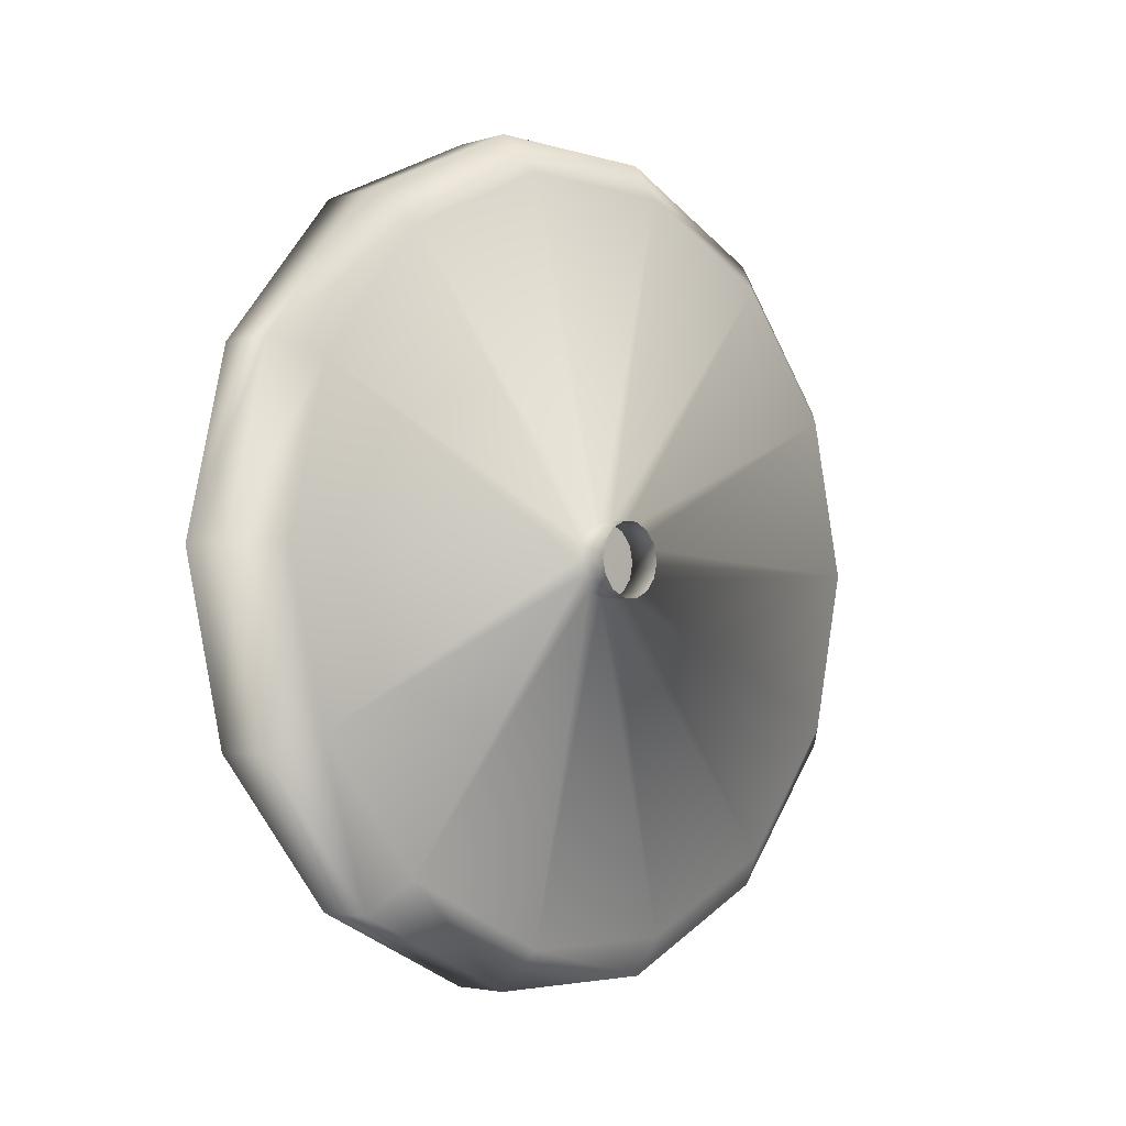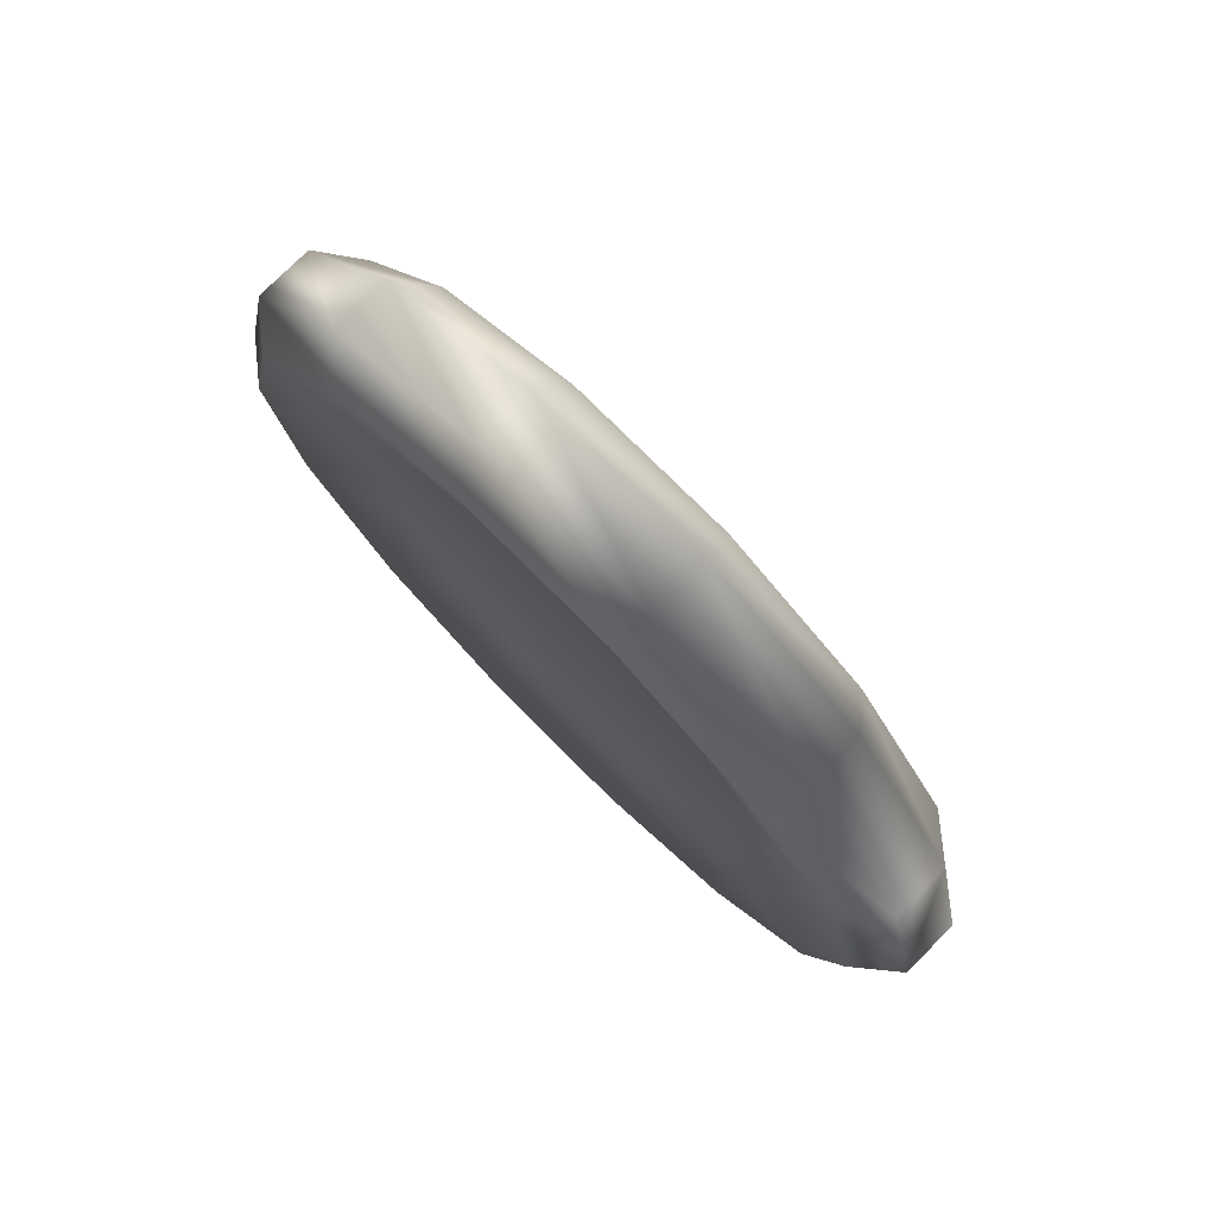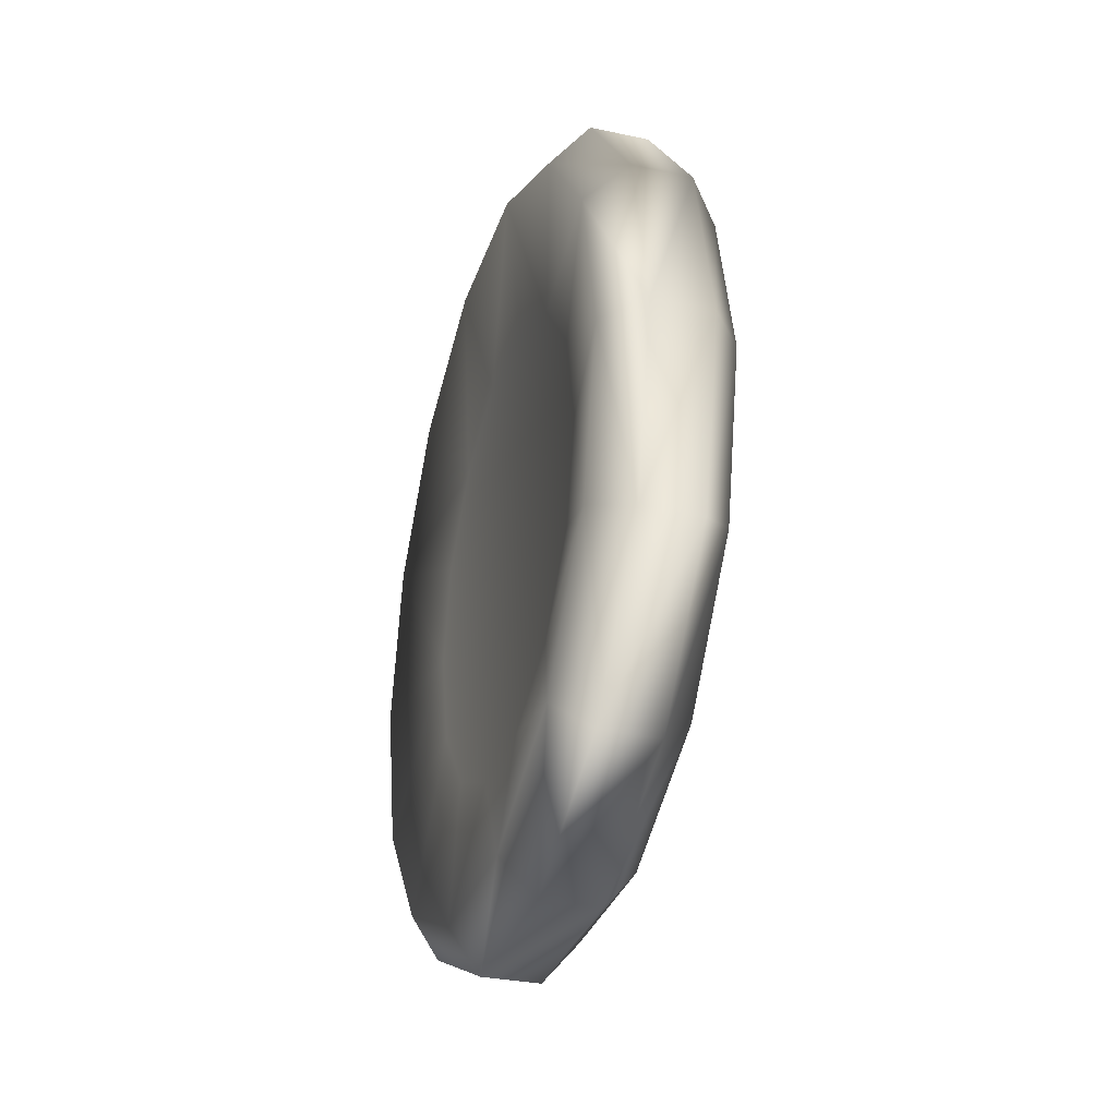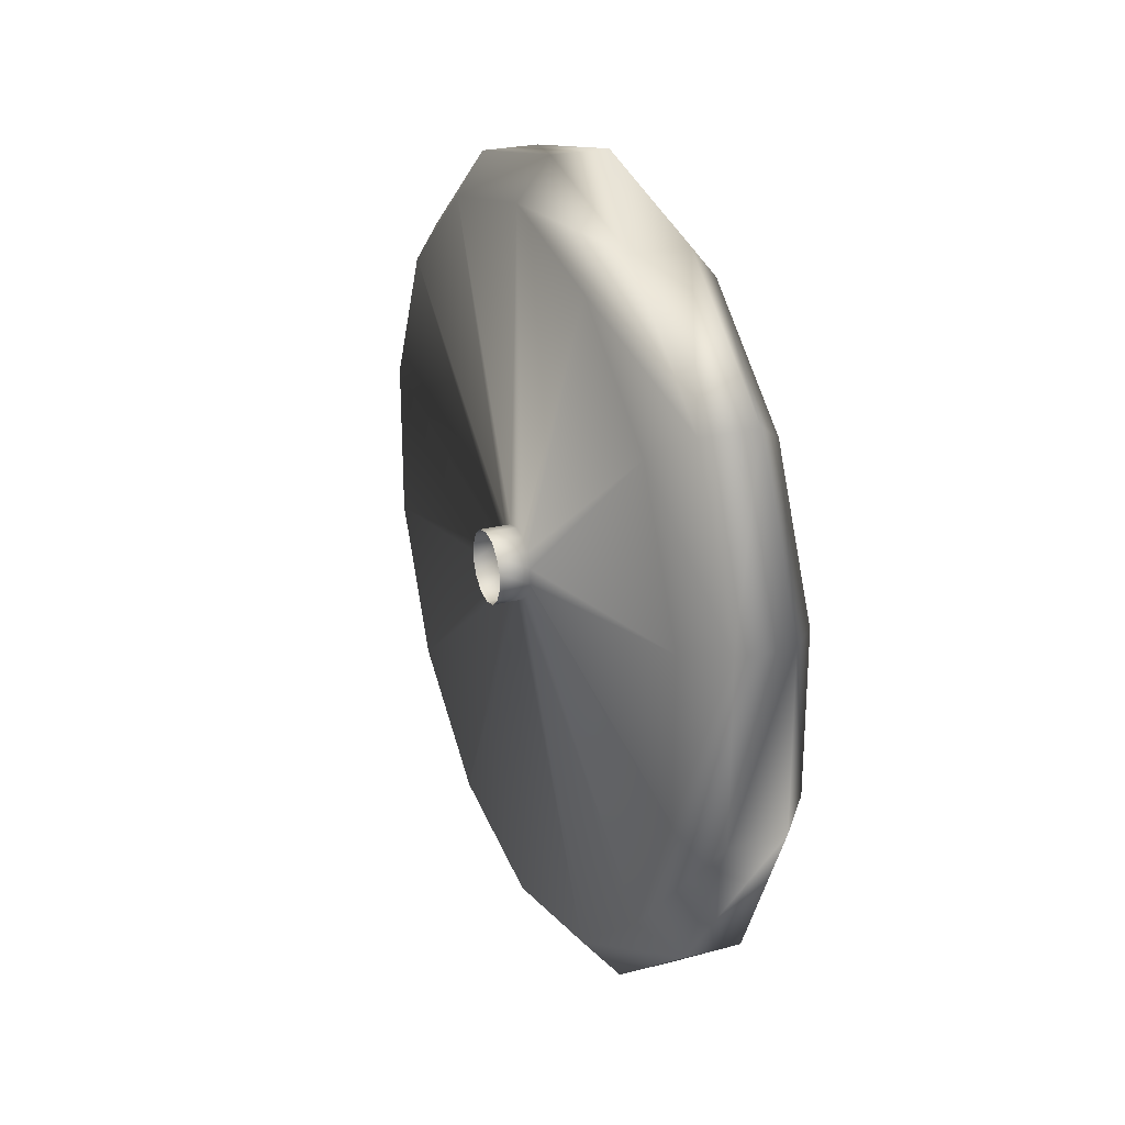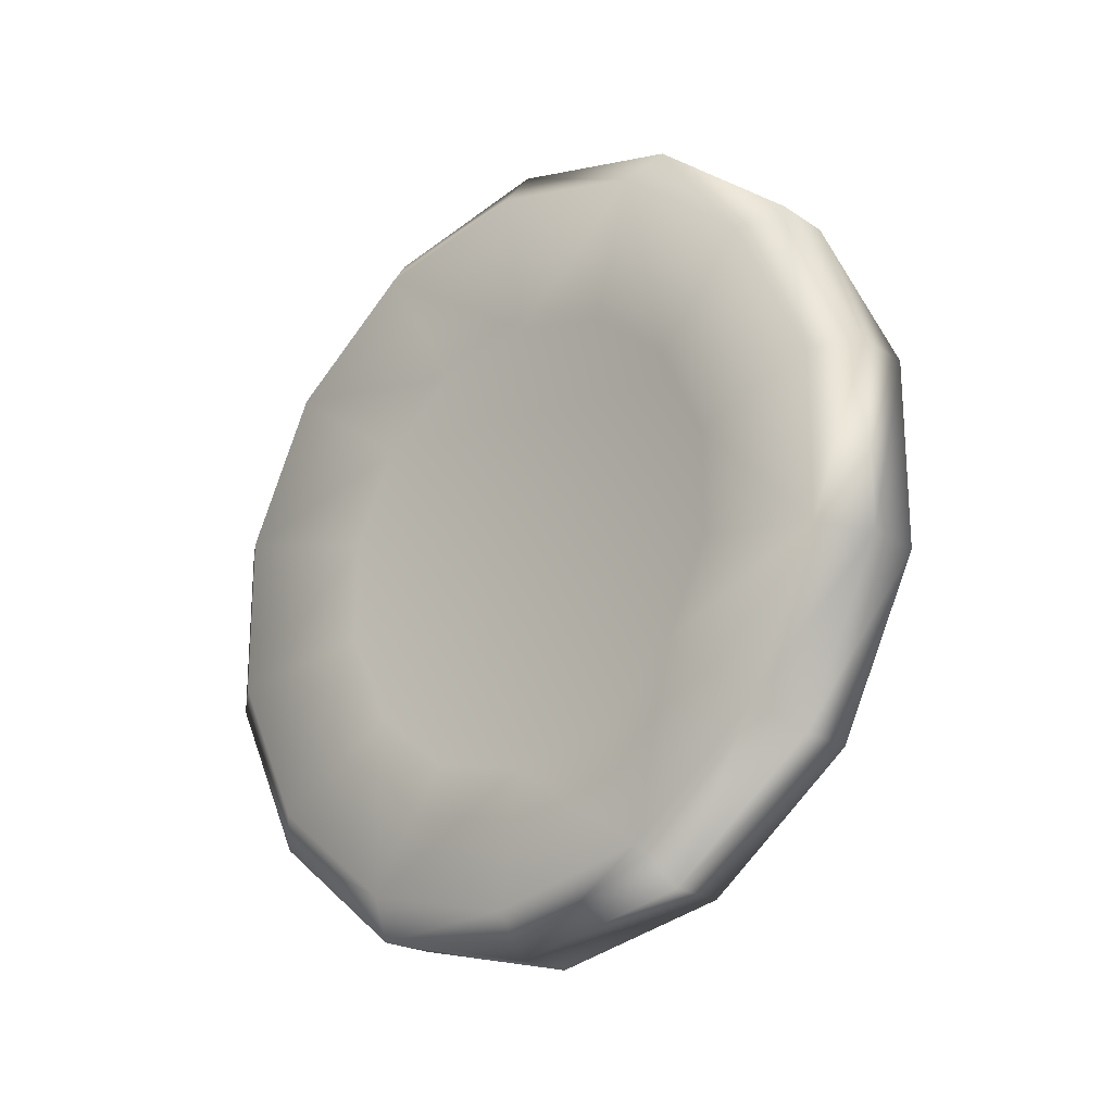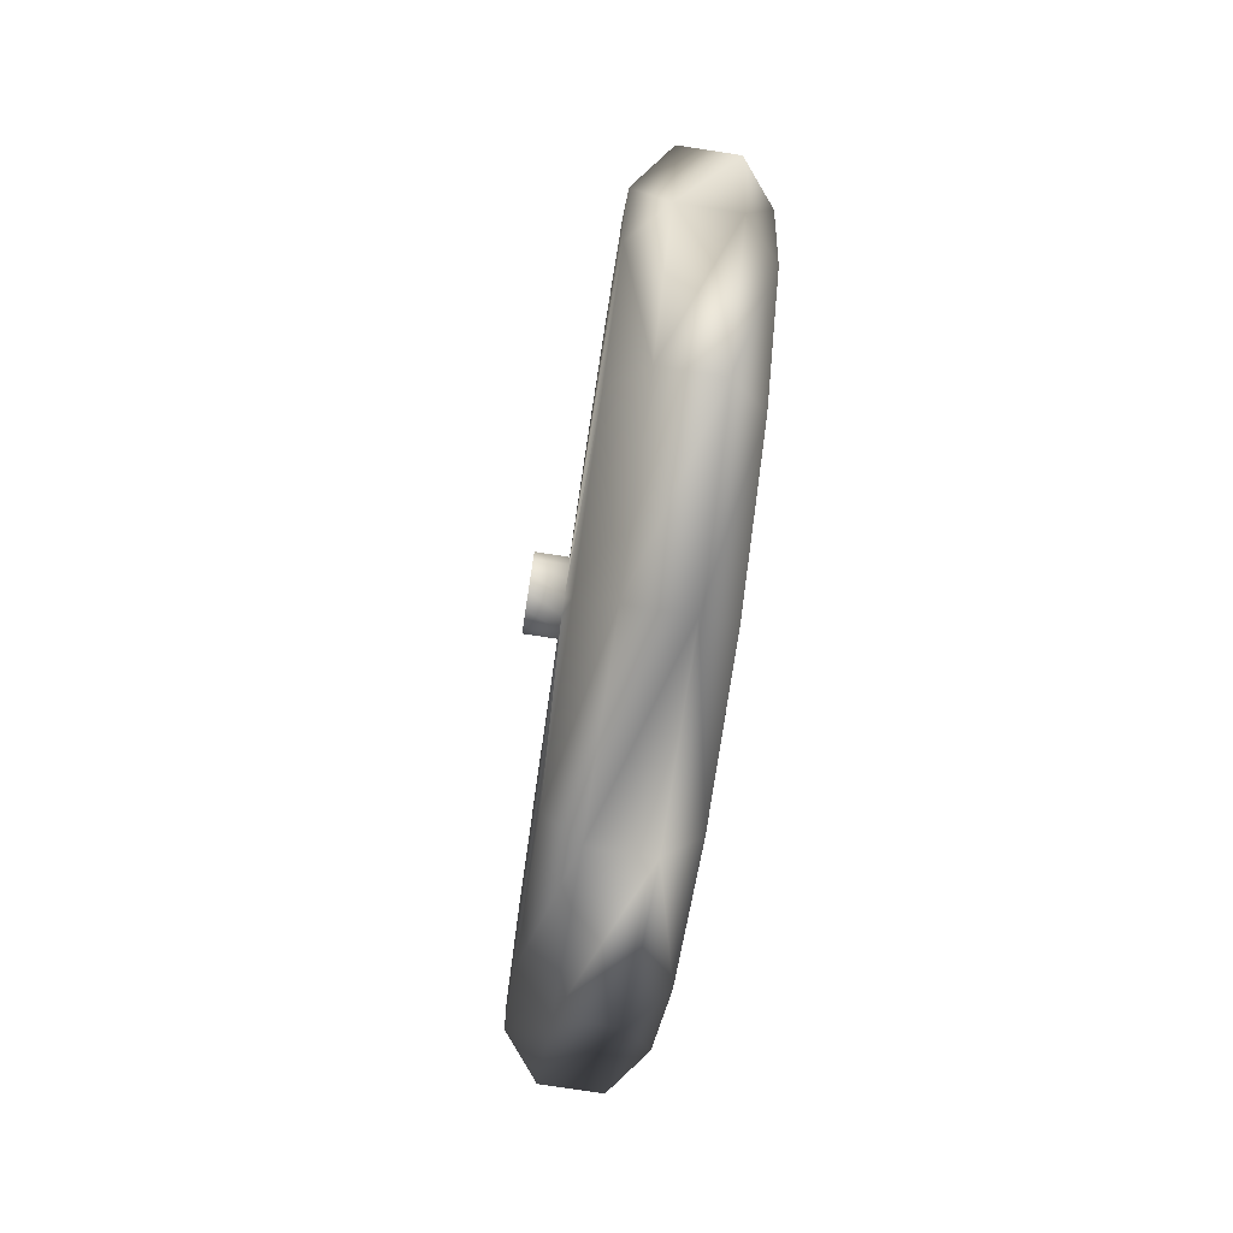
<metadata>
{"format":"obj","ext":"obj","renderer":"f3d","projection":"perspective","resolution":1024,"background":"white","views":[{"elev":-3.6,"azim":44.7,"up":"+Z"},{"elev":76.9,"azim":-45.0,"up":"+Z"},{"elev":-31.8,"azim":-16.9,"up":"+Z"},{"elev":25.5,"azim":157.8,"up":"+Y"},{"elev":-21.3,"azim":-49.3,"up":"+Y"},{"elev":-78.3,"azim":171.4,"up":"+Z"}]}
</metadata>
<code>
v  -1.064 1.427 3.195
v  -1.064 1.075 3.364
v  -0.9406 1.427 3.195
v  -1.064 1.075 1.652
v  -0.9406 0.6842 1.652
v  -1.064 0.6842 1.652
v  -1.064 1.758 2.508
v  -0.9406 1.671 2.127
v  -1.064 1.671 2.127
v  -0.8625 0.9491 2.446
v  -0.7949 0.9711 2.474
v  -0.7949 0.9491 2.446
v  -0.8625 0.9711 2.474
v  -0.7949 0.9789 2.508
v  -0.7949 0.8501 2.446
v  -0.8625 0.8501 2.446
v  -0.7949 0.8819 2.431
v  -0.8625 0.8281 2.474
v  -0.8625 0.9711 2.543
v  -0.7949 0.9491 2.57
v  -0.7949 0.9711 2.543
v  -0.7949 0.8281 2.474
v  -0.8625 0.9491 2.57
v  -0.8625 0.8203 2.508
v  -0.7949 0.9172 2.586
v  -0.7949 0.8203 2.508
v  -0.7949 0.8819 2.586
v  -0.8625 0.8819 2.586
v  -0.7949 0.8501 2.57
v  -0.8625 0.8501 2.57
v  -0.7949 0.8281 2.543
v  -1.136 0.387 3.126
v  -1.064 0.0886 2.889
v  -1.064 0.3322 3.195
v  -1.064 0.6842 3.364
v  -1.136 0.1677 2.851
v  -1.136 0.7038 3.279
v  -1.085 0.5714 2.895
v  -1.085 0.7696 2.99
v  -1.064 0.0886 2.127
v  -1.136 0.0895 2.508
v  -1.136 0.1677 2.166
v  -1.085 0.3854 2.508
v  -1.085 0.4343 2.723
v  -1.085 0.4343 2.294
v  -1.085 0.5714 2.122
v  -1.136 0.387 1.891
v  -1.085 0.7696 2.026
v  -1.136 0.7038 1.738
v  -1.085 0.9896 2.026
v  -1.136 1.055 1.738
v  -1.085 1.188 2.122
v  -1.136 1.372 1.891
v  -1.085 1.325 2.294
v  -1.136 1.591 2.166
v  -1.085 1.325 2.723
v  -1.085 1.374 2.508
v  -1.136 1.67 2.508
v  -1.136 1.591 2.851
v  -1.085 0.9896 2.99
v  -1.085 1.188 2.895
v  -1.136 1.372 3.126
v  -1.064 1.671 2.889
v  -1.136 1.055 3.279
v  -0.8687 0.387 3.126
v  -0.9406 0.0886 2.889
v  -0.8687 0.1677 2.851
v  -0.8625 0.8281 2.543
v  -0.8687 0.1677 2.166
v  -0.9406 0.3322 1.822
v  -0.8687 0.387 1.891
v  -0.8687 1.055 1.738
v  -0.8625 0.8819 2.431
v  -0.8687 0.7038 1.738
v  -0.9406 1.075 1.652
v  -0.8625 0.9172 2.431
v  -0.8687 1.372 1.891
v  -0.9406 1.427 1.822
v  -0.8687 1.591 2.166
v  -0.9406 1.758 2.508
v  -0.8687 1.591 2.851
v  -0.8687 1.67 2.508
v  -0.9406 1.671 2.889
v  -0.8687 1.372 3.126
v  -0.8687 1.055 3.279
v  -0.8625 0.9172 2.586
v  -0.9406 1.075 3.364
v  -0.8687 0.7038 3.279
v  -1.064 0.0017 2.508
v  -0.9406 0.0017 2.508
v  -0.9406 0.3322 3.195
v  -0.9406 0.6842 3.364
v  -0.9406 0.0886 2.127
v  -1.064 0.3322 1.822
v  -1.064 1.427 1.822
v  -0.7949 0.9172 2.431
v  -0.8625 0.9789 2.508
v  -0.8687 0.0895 2.508
g default
f 1 2 3
f 4 5 6
f 7 8 9
f 10 11 12
f 11 10 13
f 13 14 11
f 15 16 17
f 16 15 18
f 19 20 21
f 22 18 15
f 20 19 23
f 18 22 24
f 20 23 25
f 26 24 22
f 27 28 29
f 29 30 31
f 30 29 28
f 32 33 34
f 34 35 32
f 33 32 36
f 32 35 37
f 36 32 38
f 37 38 32
f 38 37 39
f 40 41 42
f 36 43 41
f 43 42 41
f 38 44 36
f 43 36 44
f 39 44 38
f 42 43 45
f 44 45 43
f 46 42 45
f 44 46 45
f 42 46 47
f 48 47 46
f 46 44 48
f 47 48 49
f 50 49 48
f 48 44 50
f 49 50 51
f 52 51 50
f 51 52 53
f 54 53 52
f 53 54 55
f 50 56 52
f 56 54 52
f 56 50 44
f 57 55 54
f 54 56 57
f 55 57 58
f 59 58 57
f 56 59 57
f 56 44 60
f 44 39 60
f 37 60 39
f 61 59 56
f 56 60 61
f 59 62 63
f 59 61 62
f 64 61 60
f 61 64 62
f 60 37 64
f 65 66 67
f 65 67 68
f 69 70 71
f 72 73 74
f 72 74 75
f 73 72 76
f 75 77 72
f 77 76 72
f 77 75 78
f 78 79 77
f 80 81 82
f 81 80 83
f 83 84 81
f 85 86 84
f 87 88 85
f 66 89 90
f 89 66 33
f 91 33 66
f 33 91 34
f 92 34 91
f 35 34 92
f 87 35 92
f 35 87 2
f 3 2 87
f 3 83 1
f 1 83 63
f 83 80 63
f 63 80 7
f 40 90 89
f 90 40 93
f 94 93 40
f 93 94 70
f 94 6 70
f 70 6 5
f 5 4 75
f 4 95 75
f 75 95 78
f 9 78 95
f 8 78 9
f 80 8 7
f 10 12 76
f 96 76 12
f 76 96 73
f 17 73 96
f 14 13 97
f 73 17 16
f 97 21 14
f 21 97 19
f 86 25 23
f 24 26 68
f 25 86 27
f 31 68 26
f 28 27 86
f 68 31 30
f 36 89 33
f 2 37 35
f 89 36 41
f 41 40 89
f 42 94 40
f 94 42 47
f 47 6 94
f 6 47 49
f 49 4 6
f 4 49 51
f 51 53 4
f 53 95 4
f 55 95 53
f 95 55 9
f 58 9 55
f 7 9 58
f 59 7 58
f 63 7 59
f 1 63 62
f 62 64 1
f 37 2 64
f 1 64 2
f 66 65 91
f 65 92 91
f 66 90 67
f 92 65 88
f 88 87 92
f 30 65 68
f 30 88 65
f 68 67 24
f 88 30 28
f 67 90 98
f 98 24 67
f 90 93 98
f 69 24 98
f 98 93 69
f 24 69 18
f 70 69 93
f 71 18 69
f 18 71 16
f 71 70 5
f 74 16 71
f 74 71 5
f 16 74 73
f 5 75 74
f 76 77 10
f 79 10 77
f 79 78 8
f 10 79 13
f 8 82 79
f 82 13 79
f 13 82 97
f 82 8 80
f 82 19 97
f 19 82 81
f 19 81 23
f 81 84 23
f 84 83 3
f 23 84 86
f 3 85 84
f 85 3 87
f 85 28 86
f 88 28 85

</code>
